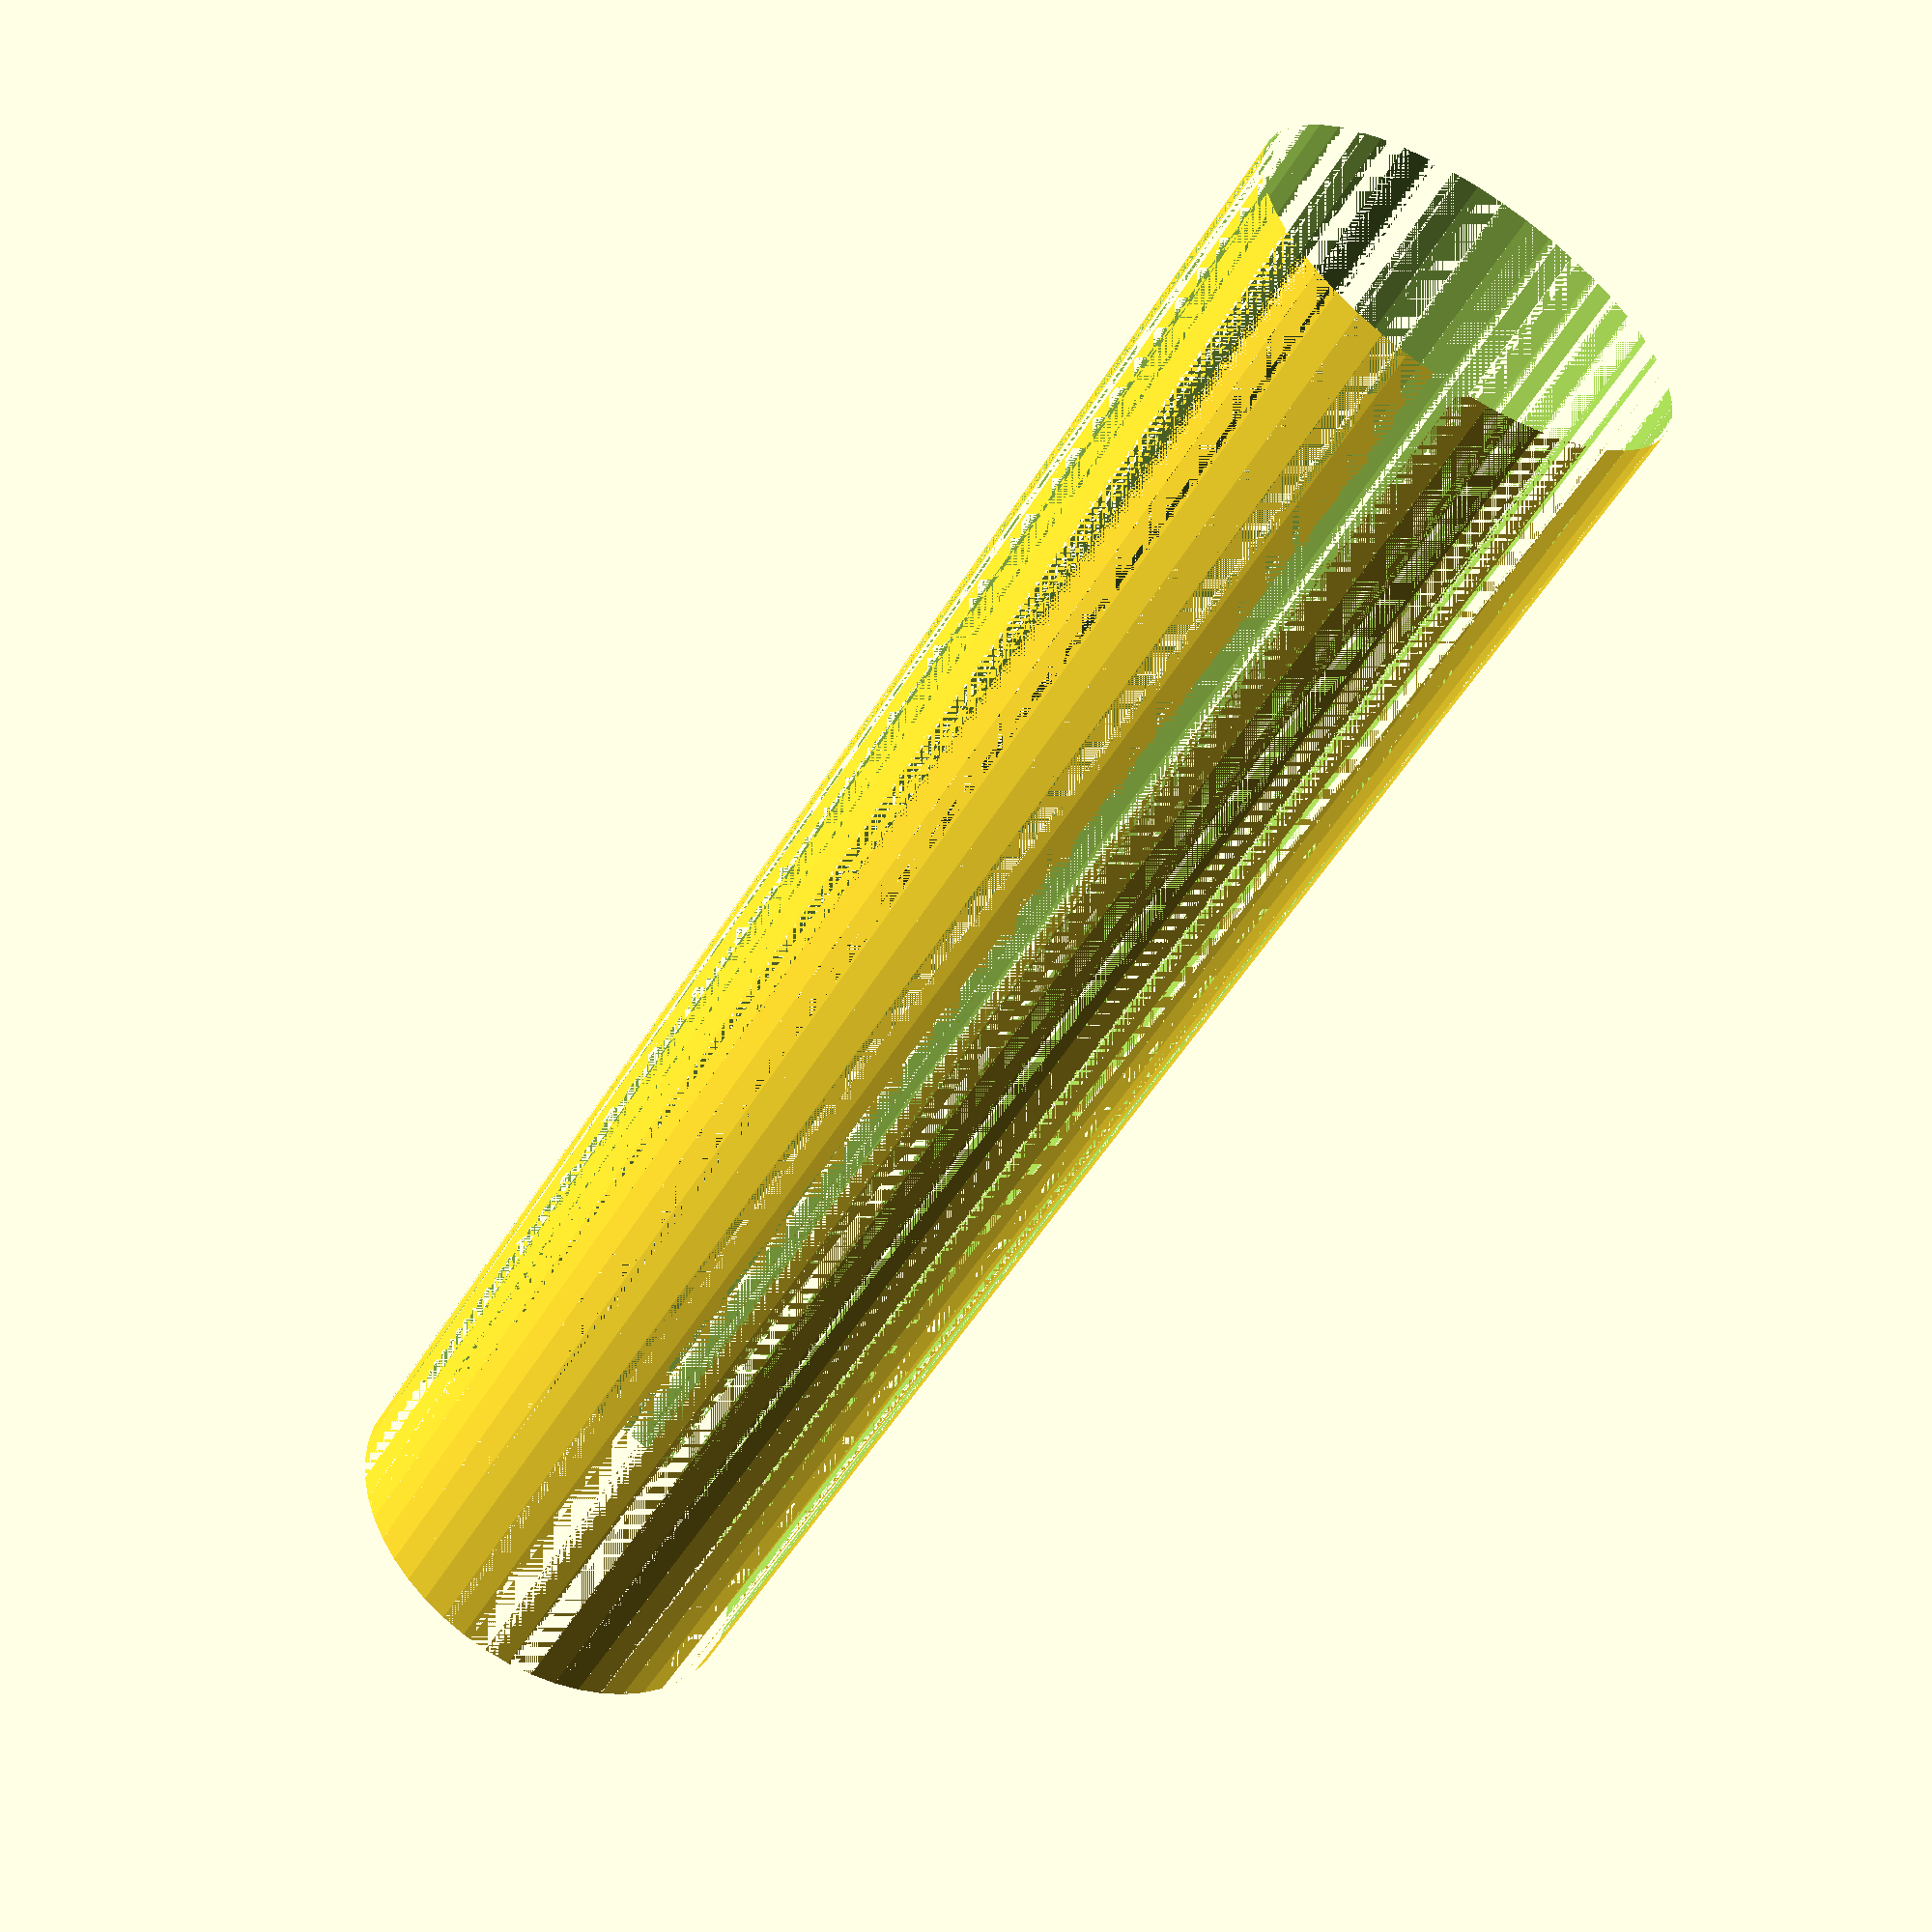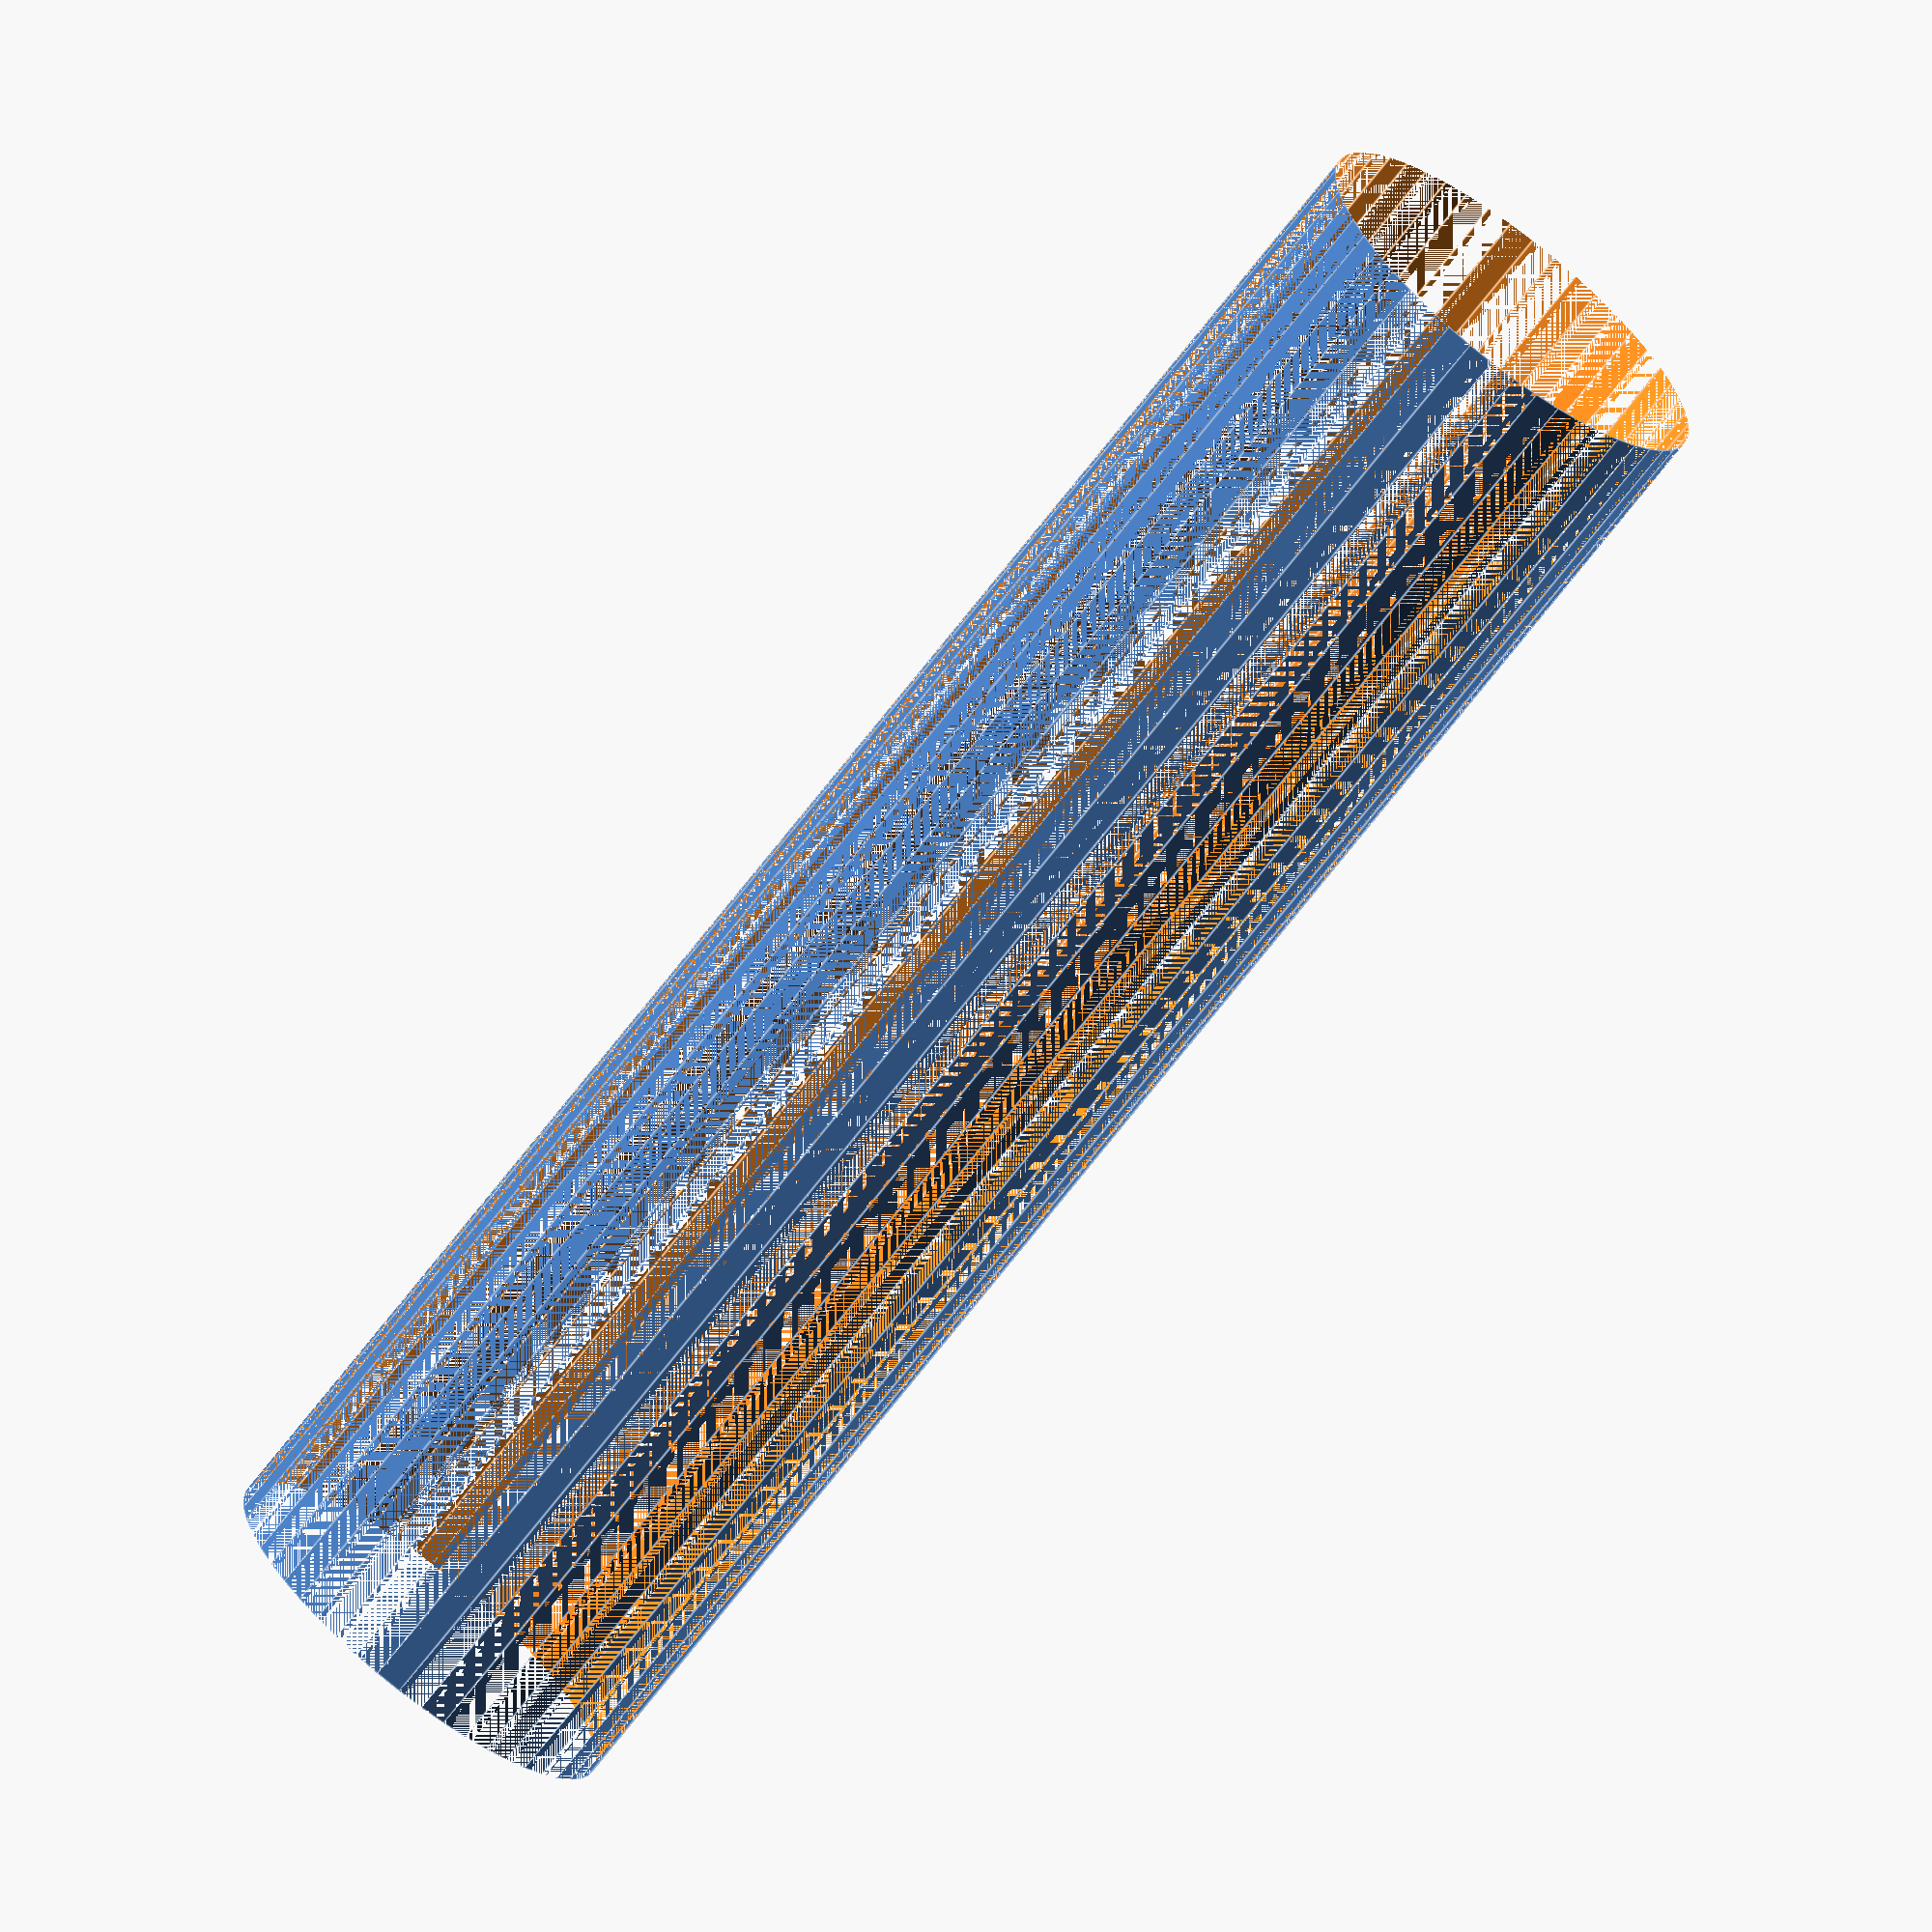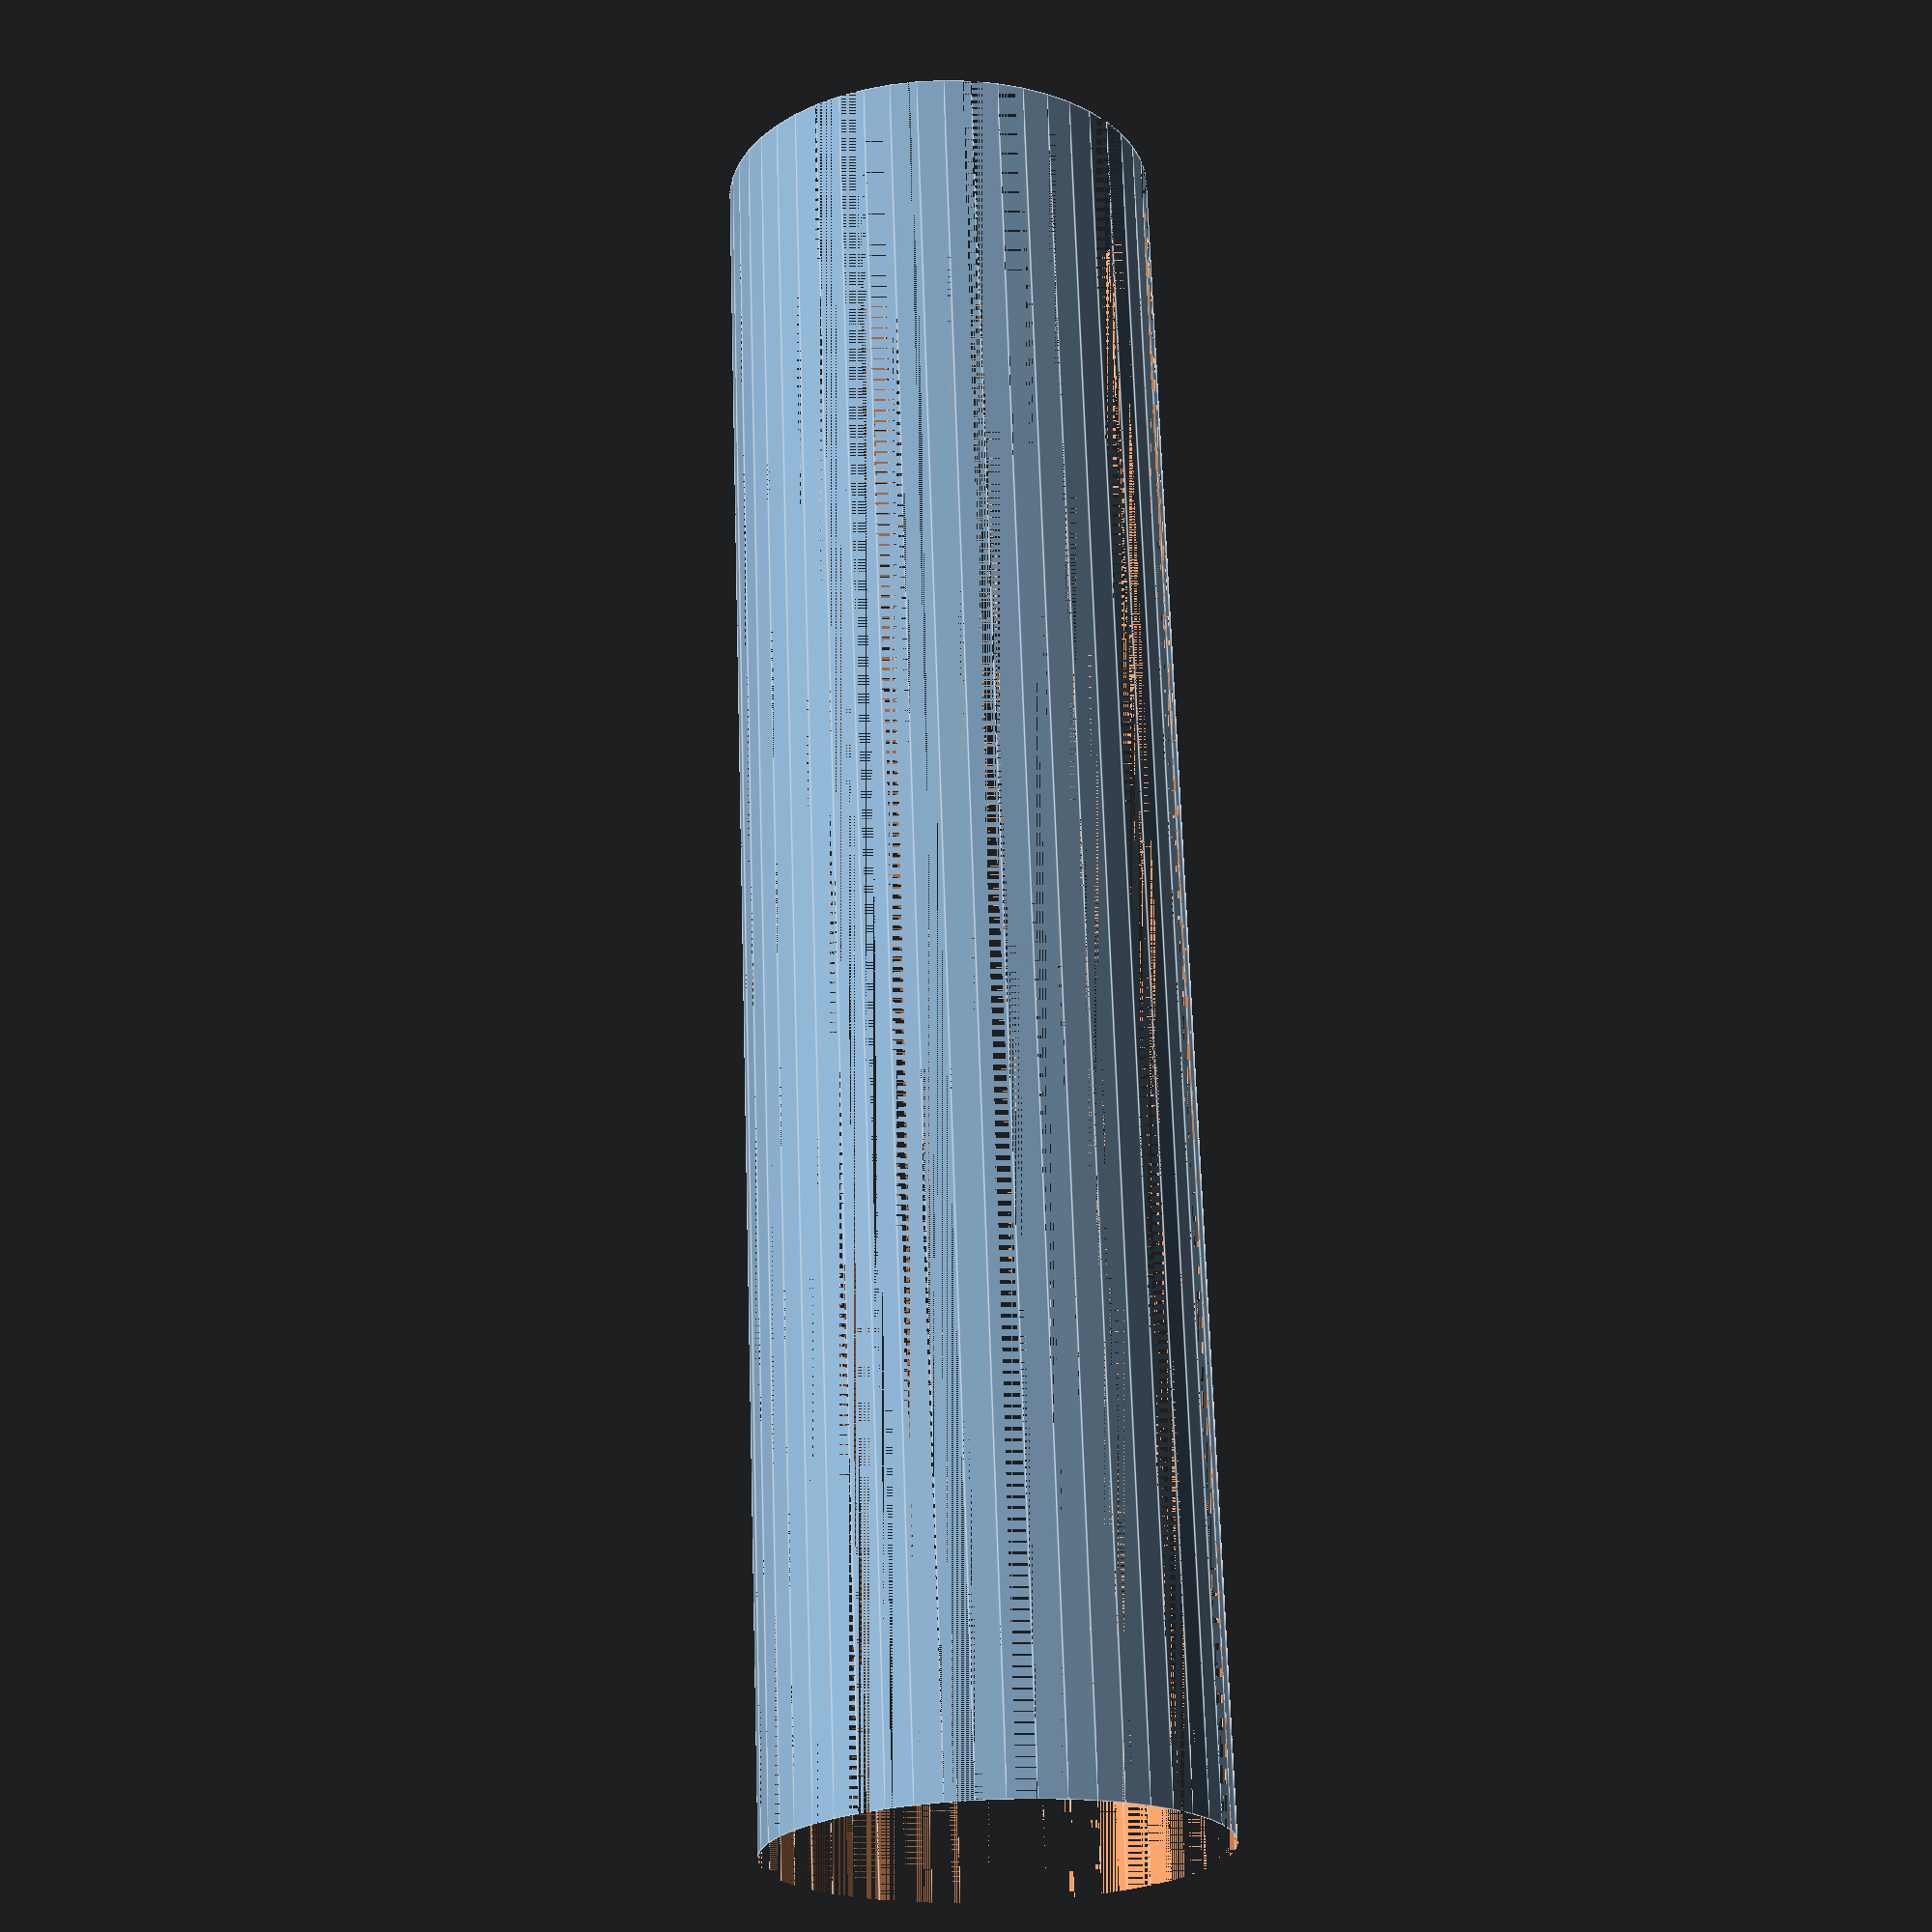
<openscad>
$fn = 50;


difference() {
	union() {
		translate(v = [0, 0, -40.0000000000]) {
			cylinder(h = 80, r = 10.0000000000);
		}
	}
	union() {
		translate(v = [0, 0, -100.0000000000]) {
			cylinder(h = 200, r = 10);
		}
	}
}
</openscad>
<views>
elev=53.5 azim=182.6 roll=149.3 proj=p view=solid
elev=70.1 azim=234.6 roll=142.3 proj=o view=edges
elev=292.5 azim=102.7 roll=178.1 proj=p view=edges
</views>
